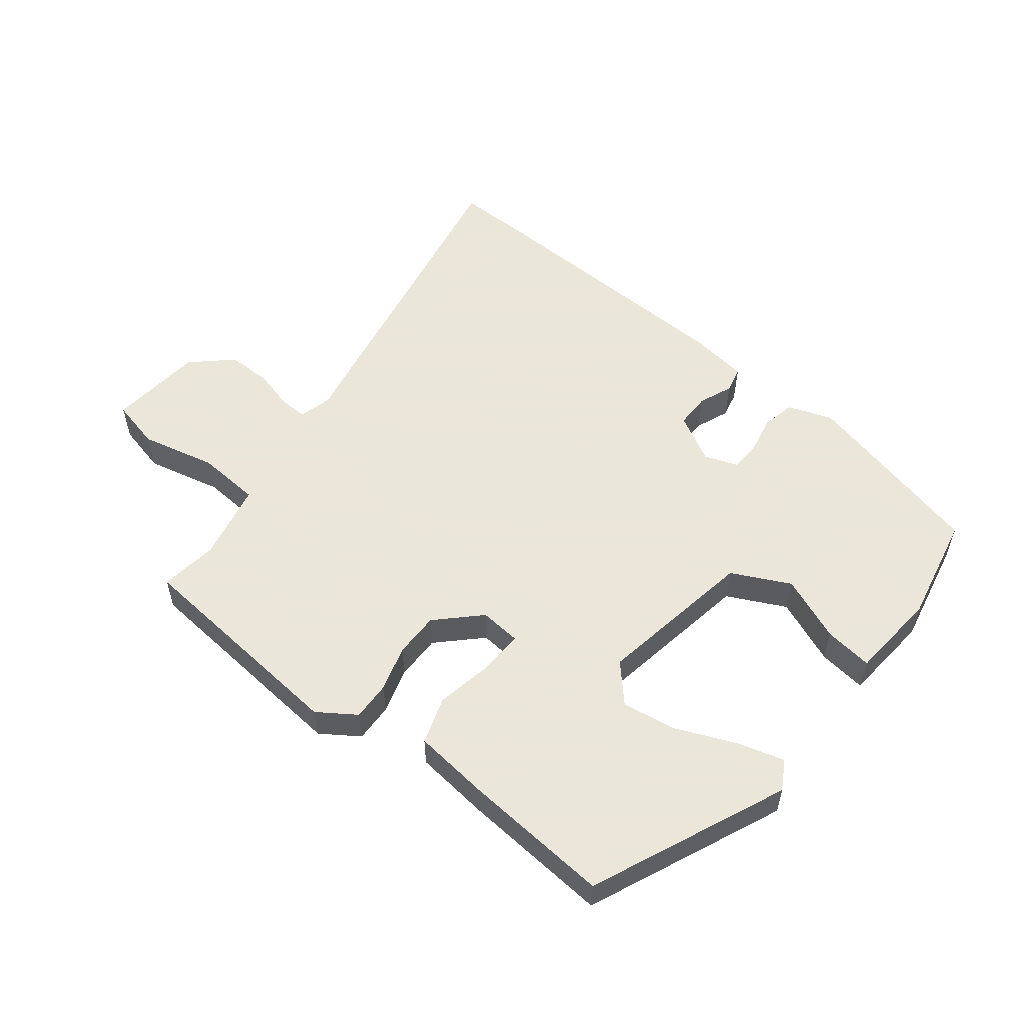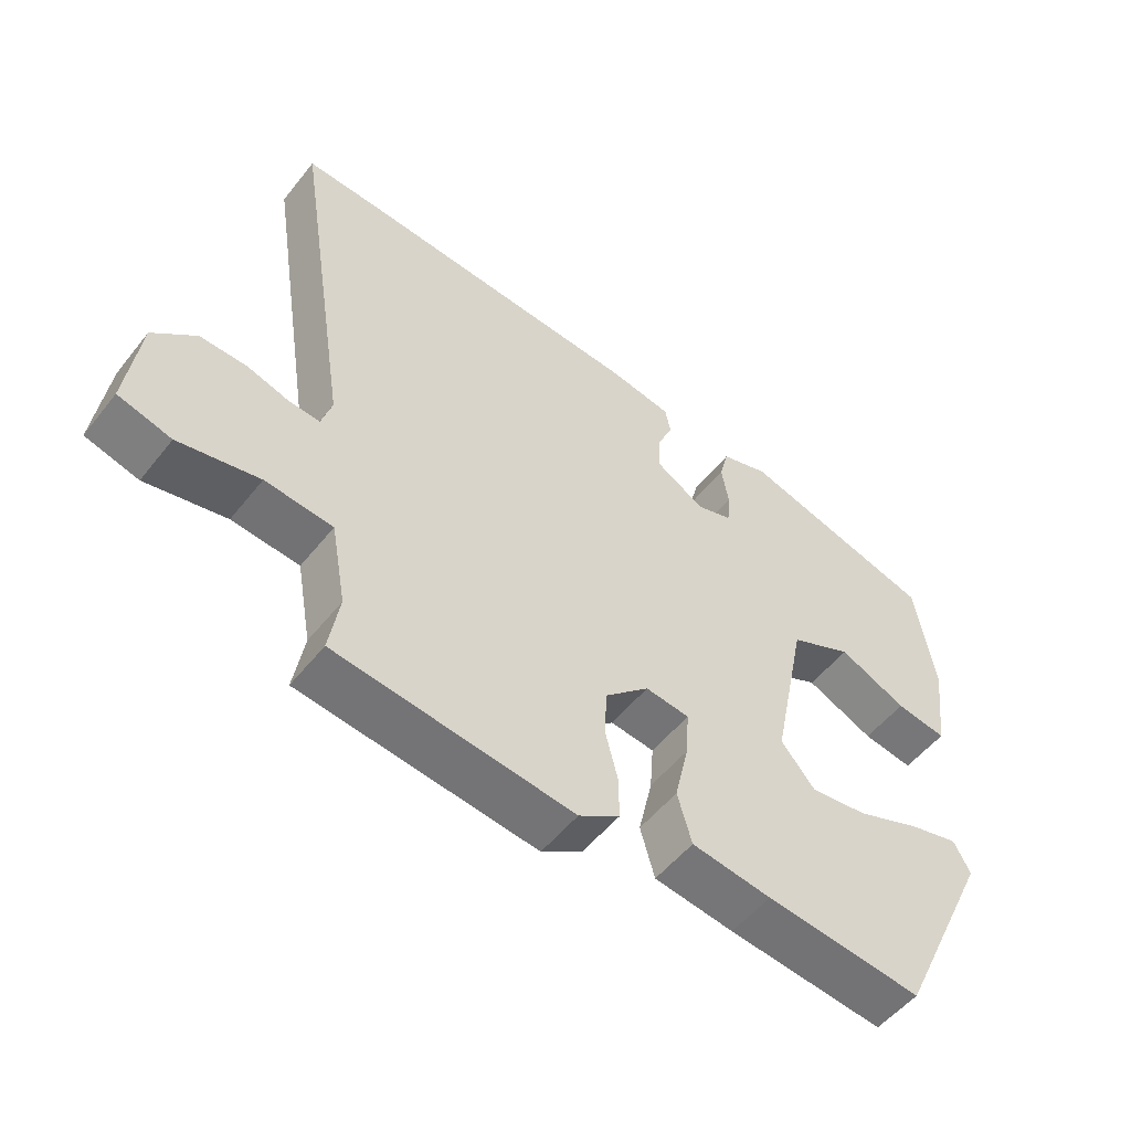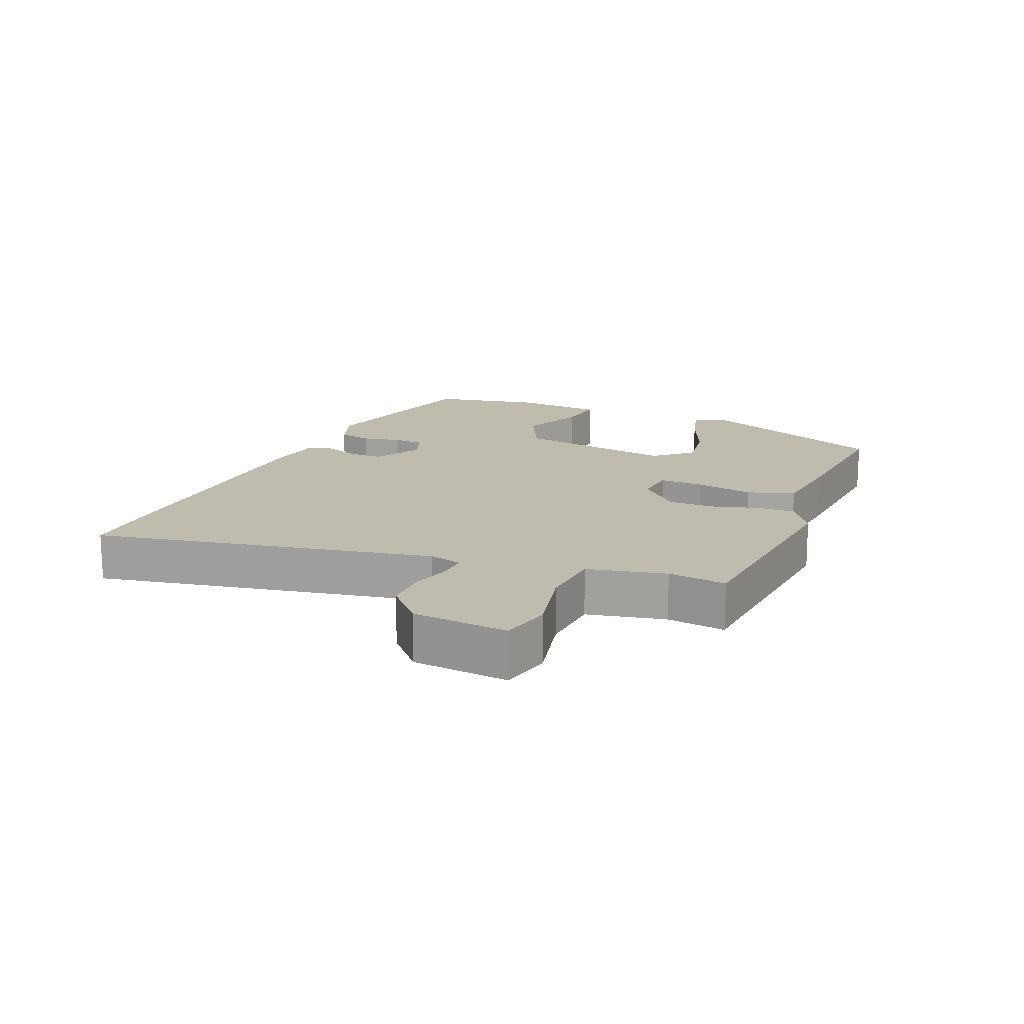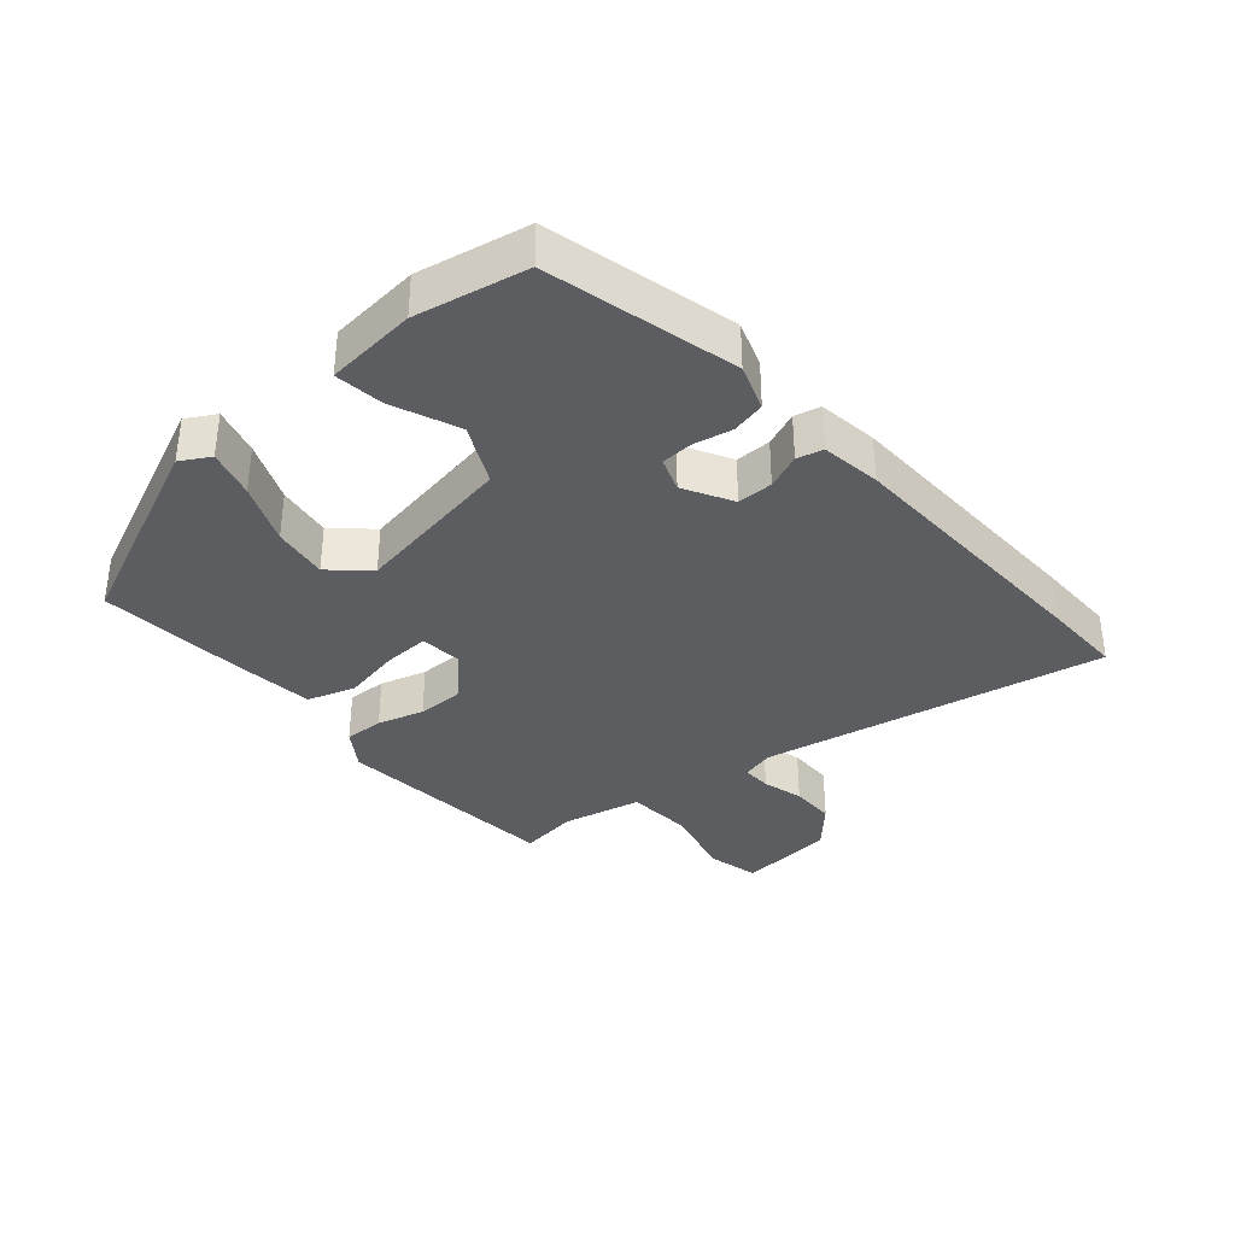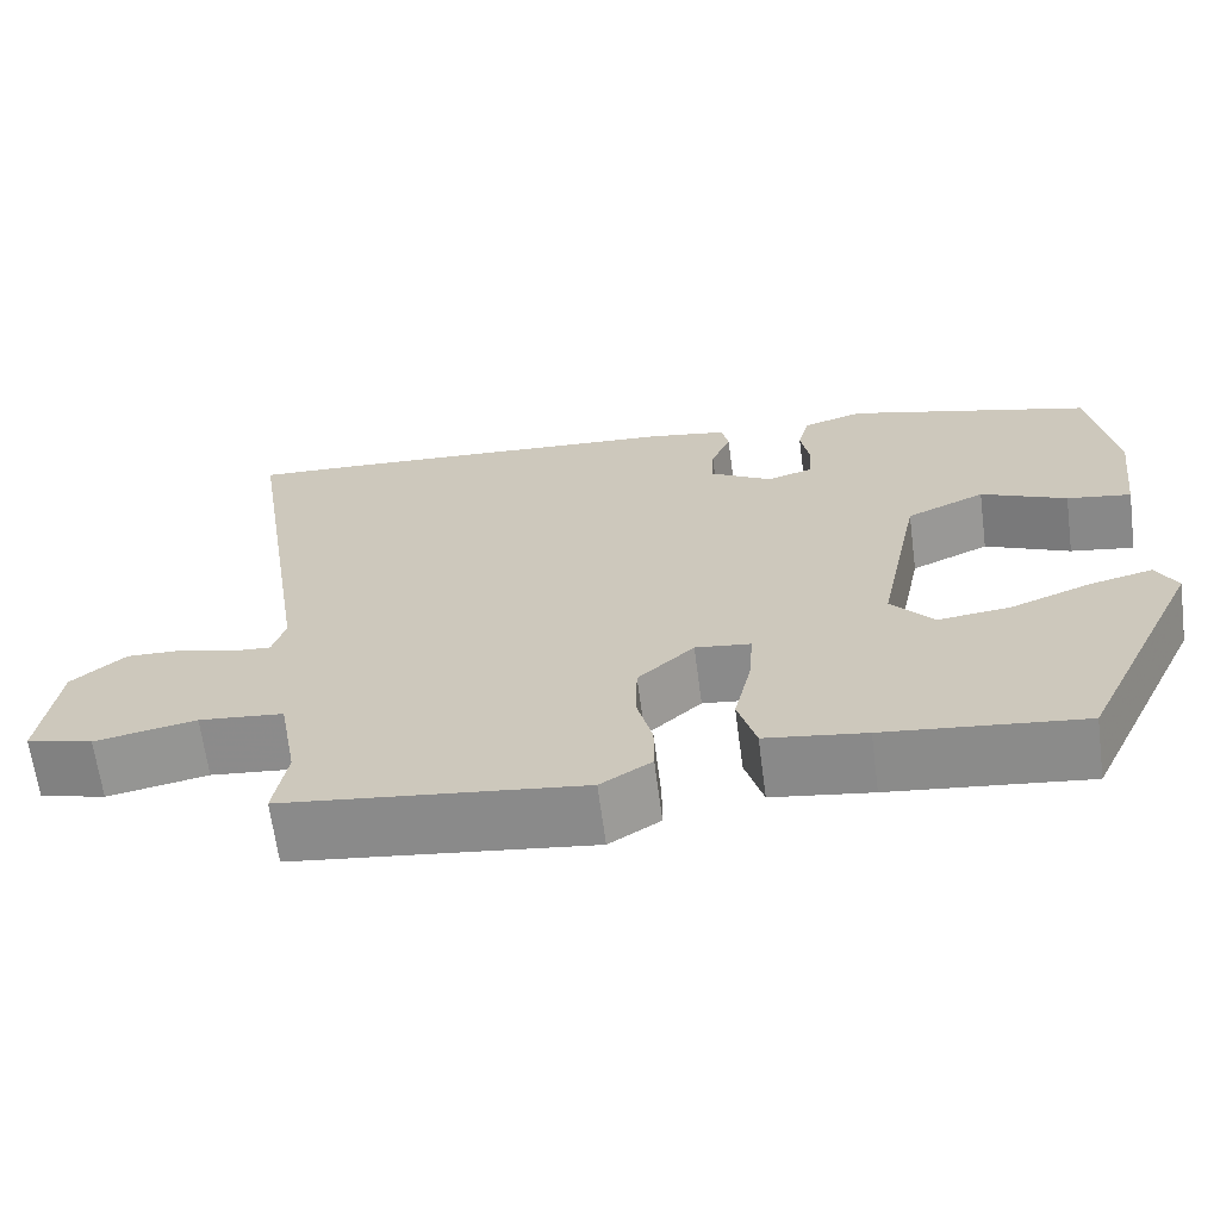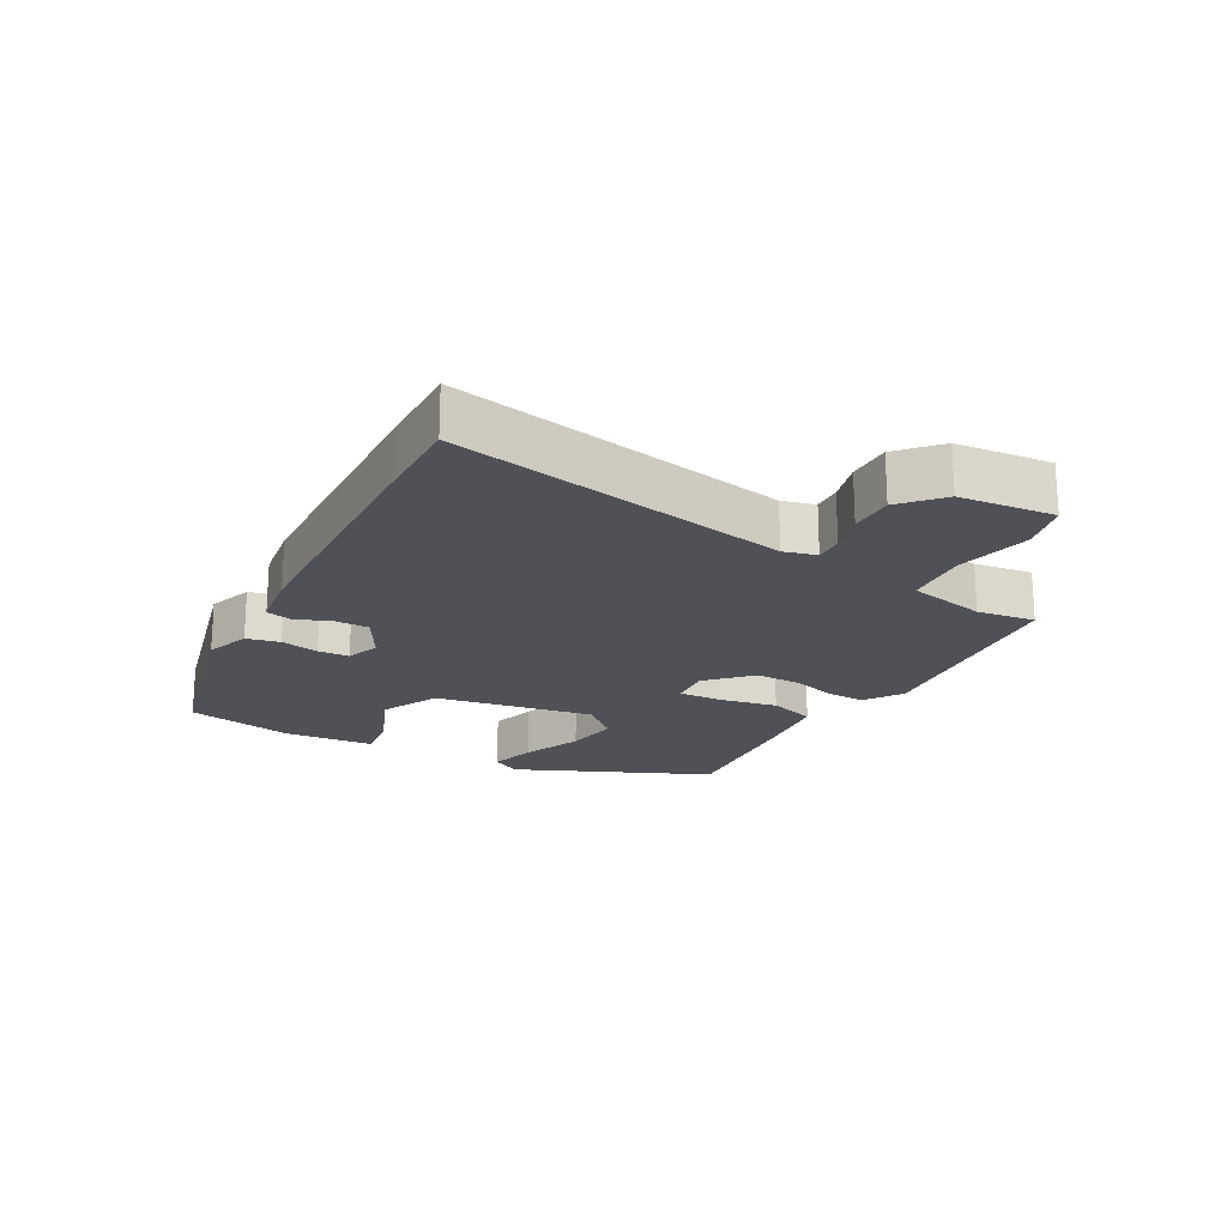
<metadata>
{"format":"obj","ext":"obj","renderer":"f3d","projection":"perspective","resolution":1024,"background":"white","views":[{"elev":55.0,"azim":-143.7,"up":"+Y"},{"elev":-52.7,"azim":142.6,"up":"+Z"},{"elev":15.9,"azim":110.9,"up":"+Y"},{"elev":-35.7,"azim":-51.2,"up":"+Y"},{"elev":-65.6,"azim":-172.5,"up":"+Z"},{"elev":-20.4,"azim":59.3,"up":"+Y"}]}
</metadata>
<code>
v 0.478 0.07 0.499
v 0.602 0.07 0.505
v 0.52 0.07 -0.018
v 0.535 0.07 -0.068
v 0.579 0.07 -0.065
v 0.641 0.07 -0.046
v 0.709 0.07 -0.044
v 0.771 0.07 -0.097
v 0.79 0.07 -0.243
v 0.713 0.07 -0.264
v 0.596 0.07 -0.241
v 0.498 0.07 -0.251
v 0.476 0.07 -0.372
v 0.491 0.07 -0.461
v 0.146 0.07 -0.504
v 0.087 0.07 -0.467
v 0.087 0.07 -0.407
v 0.105 0.07 -0.336
v 0.103 0.07 -0.266
v 0.038 0.07 -0.206
v -0.026 0.07 -0.214
v -0.021 0.07 -0.282
v -0.001 0.07 -0.37
v -0.022 0.07 -0.443
v -0.138 0.07 -0.46
v -0.366 0.07 -0.486
v -0.507 0.07 -0.19
v -0.483 0.07 -0.145
v -0.41 0.07 -0.163
v -0.317 0.07 -0.199
v -0.233 0.07 -0.209
v -0.184 0.07 -0.151
v -0.234 0.07 0.093
v -0.325 0.07 0.134
v -0.424 0.07 0.089
v -0.498 0.07 0.077
v -0.515 0.07 0.214
v -0.487 0.07 0.383
v -0.202 0.07 0.464
v -0.132 0.07 0.442
v -0.119 0.07 0.391
v -0.129 0.07 0.332
v -0.125 0.07 0.284
v -0.073 0.07 0.267
v -0.001 0.07 0.31
v -0.003 0.07 0.364
v -0.026 0.07 0.416
v -0.018 0.07 0.456
v 0.073 0.07 0.472
v 0.478 0 0.499
v 0.602 0 0.505
v 0.52 0 -0.018
v 0.535 0 -0.068
v 0.579 0 -0.065
v 0.641 0 -0.046
v 0.709 0 -0.044
v 0.771 0 -0.097
v 0.79 0 -0.243
v 0.713 0 -0.264
v 0.596 0 -0.241
v 0.498 0 -0.251
v 0.476 0 -0.372
v 0.491 0 -0.461
v 0.146 0 -0.504
v 0.087 0 -0.467
v 0.087 0 -0.407
v 0.105 0 -0.336
v 0.103 0 -0.266
v 0.038 0 -0.206
v -0.026 0 -0.214
v -0.021 0 -0.282
v -0.001 0 -0.37
v -0.022 0 -0.443
v -0.138 0 -0.46
v -0.366 0 -0.486
v -0.507 0 -0.19
v -0.483 0 -0.145
v -0.41 0 -0.163
v -0.317 0 -0.199
v -0.233 0 -0.209
v -0.184 0 -0.151
v -0.234 0 0.093
v -0.325 0 0.134
v -0.424 0 0.089
v -0.498 0 0.077
v -0.515 0 0.214
v -0.487 0 0.383
v -0.202 0 0.464
v -0.132 0 0.442
v -0.119 0 0.391
v -0.129 0 0.332
v -0.125 0 0.284
v -0.073 0 0.267
v -0.001 0 0.31
v -0.003 0 0.364
v -0.026 0 0.416
v -0.018 0 0.456
v 0.073 0 0.472
f 1 2 3
f 49 1 3
f 48 49 3
f 47 48 3
f 46 47 3
f 45 46 3 4
f 44 45 4
f 43 44 4
f 40 41 42
f 39 40 42
f 38 39 42
f 37 38 42
f 36 37 42
f 35 36 42
f 34 35 42
f 33 34 42 43
f 32 33 43 4
f 28 29 30
f 27 28 30
f 26 27 30
f 25 26 30
f 24 25 30
f 23 24 30
f 22 23 30 31
f 21 22 31 32
f 16 17 18
f 15 16 18
f 14 15 18
f 13 14 18
f 12 13 18 19
f 11 12 19 20
f 9 10 11
f 8 9 11
f 7 8 11
f 6 7 11
f 5 6 11
f 32 4 5
f 21 32 5
f 20 21 5
f 5 11 20
f 52 51 50
f 52 50 98
f 52 98 97
f 52 97 96
f 52 96 95
f 53 52 95 94
f 53 94 93
f 53 93 92
f 91 90 89
f 91 89 88
f 91 88 87
f 91 87 86
f 91 86 85
f 91 85 84
f 91 84 83
f 92 91 83 82
f 53 92 82 81
f 79 78 77
f 79 77 76
f 79 76 75
f 79 75 74
f 79 74 73
f 79 73 72
f 80 79 72 71
f 81 80 71 70
f 67 66 65
f 67 65 64
f 67 64 63
f 67 63 62
f 68 67 62 61
f 69 68 61 60
f 60 59 58
f 60 58 57
f 60 57 56
f 60 56 55
f 60 55 54
f 54 53 81
f 54 81 70
f 54 70 69
f 69 60 54
f 1 50 51 2
f 2 51 52 3
f 3 52 53 4
f 4 53 54 5
f 5 54 55 6
f 6 55 56 7
f 7 56 57 8
f 8 57 58 9
f 9 58 59 10
f 10 59 60 11
f 11 60 61 12
f 12 61 62 13
f 13 62 63 14
f 14 63 64 15
f 15 64 65 16
f 16 65 66 17
f 17 66 67 18
f 18 67 68 19
f 19 68 69 20
f 20 69 70 21
f 21 70 71 22
f 22 71 72 23
f 23 72 73 24
f 24 73 74 25
f 25 74 75 26
f 26 75 76 27
f 27 76 77 28
f 28 77 78 29
f 29 78 79 30
f 30 79 80 31
f 31 80 81 32
f 32 81 82 33
f 33 82 83 34
f 34 83 84 35
f 35 84 85 36
f 36 85 86 37
f 37 86 87 38
f 38 87 88 39
f 39 88 89 40
f 40 89 90 41
f 41 90 91 42
f 42 91 92 43
f 43 92 93 44
f 44 93 94 45
f 45 94 95 46
f 46 95 96 47
f 47 96 97 48
f 48 97 98 49
f 49 98 50 1

</code>
